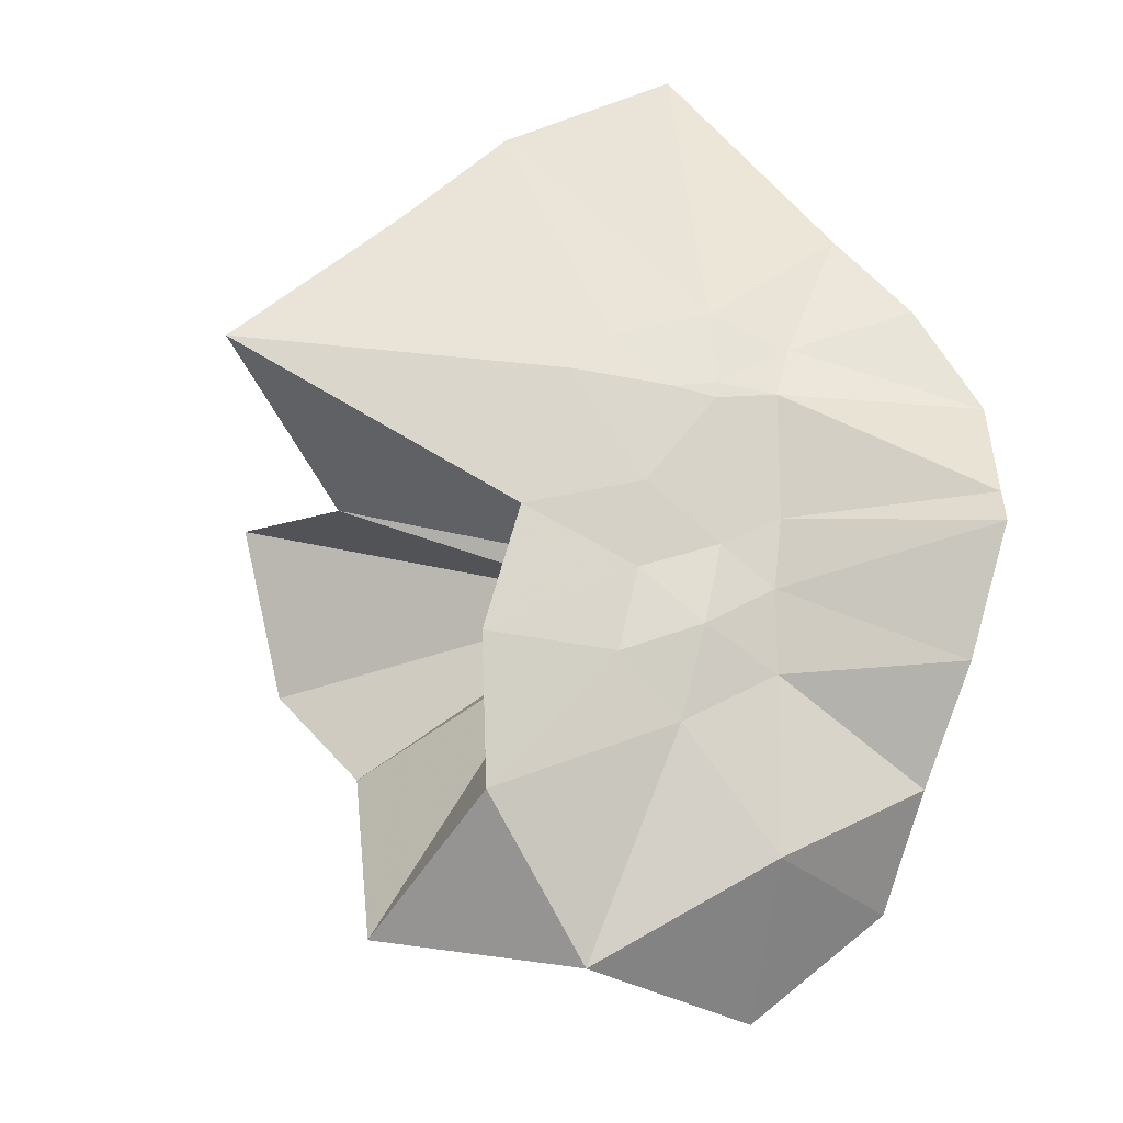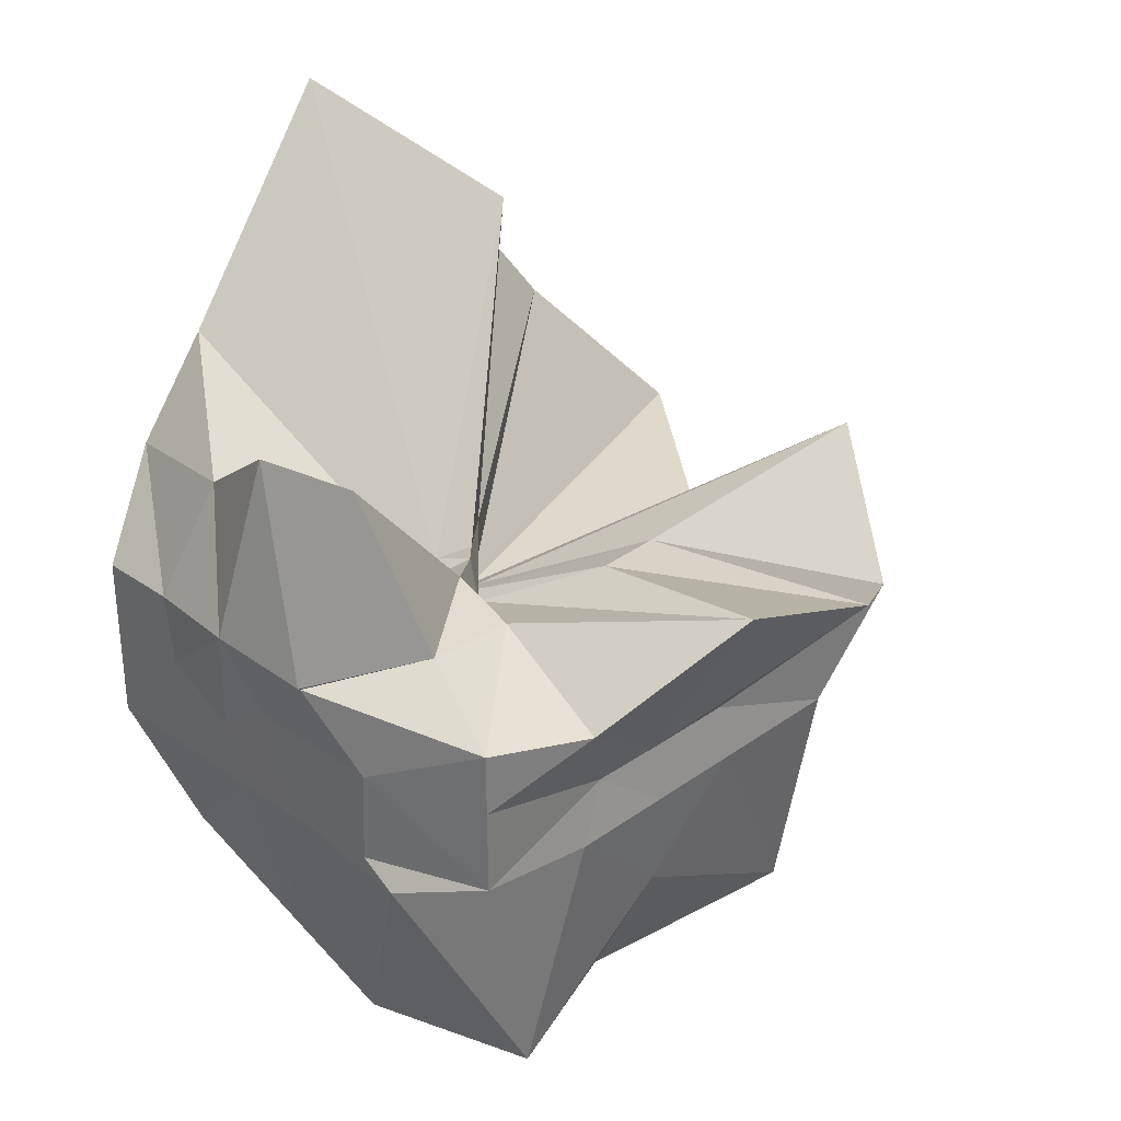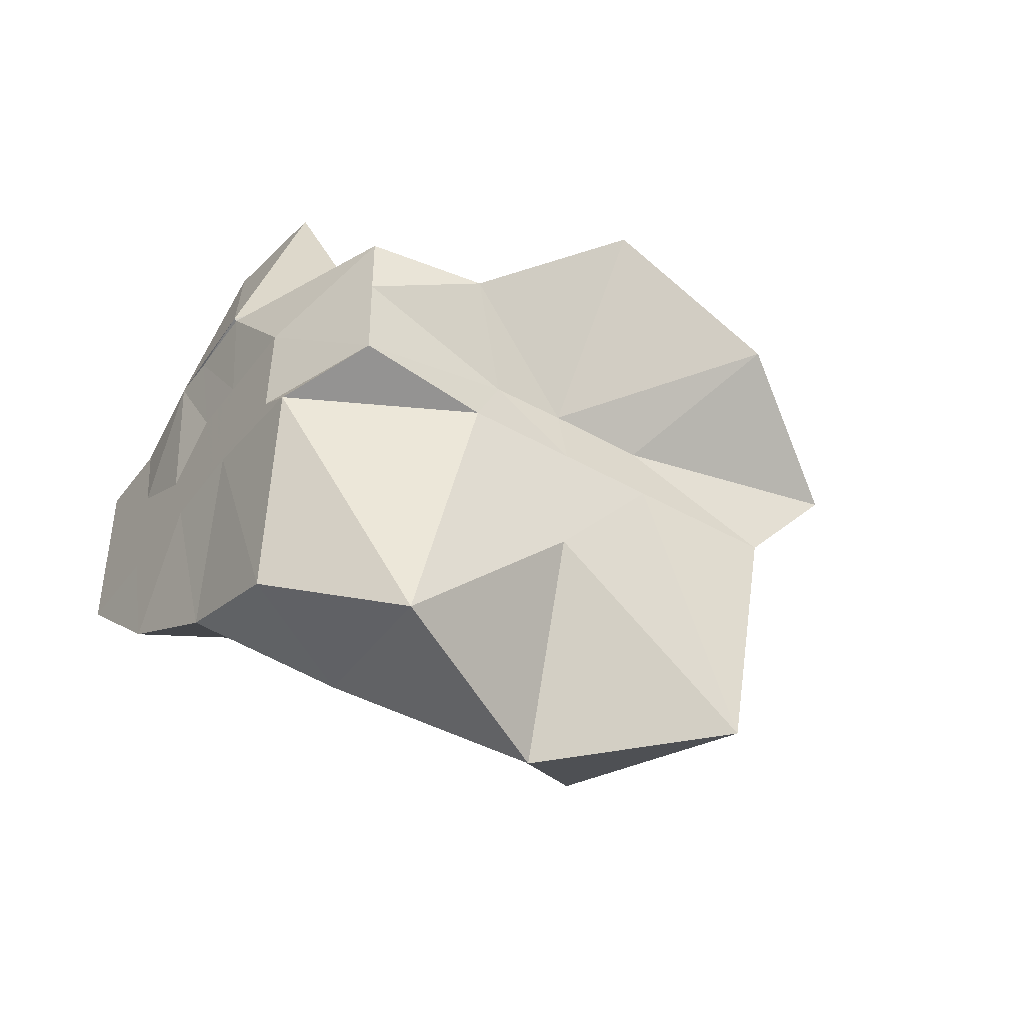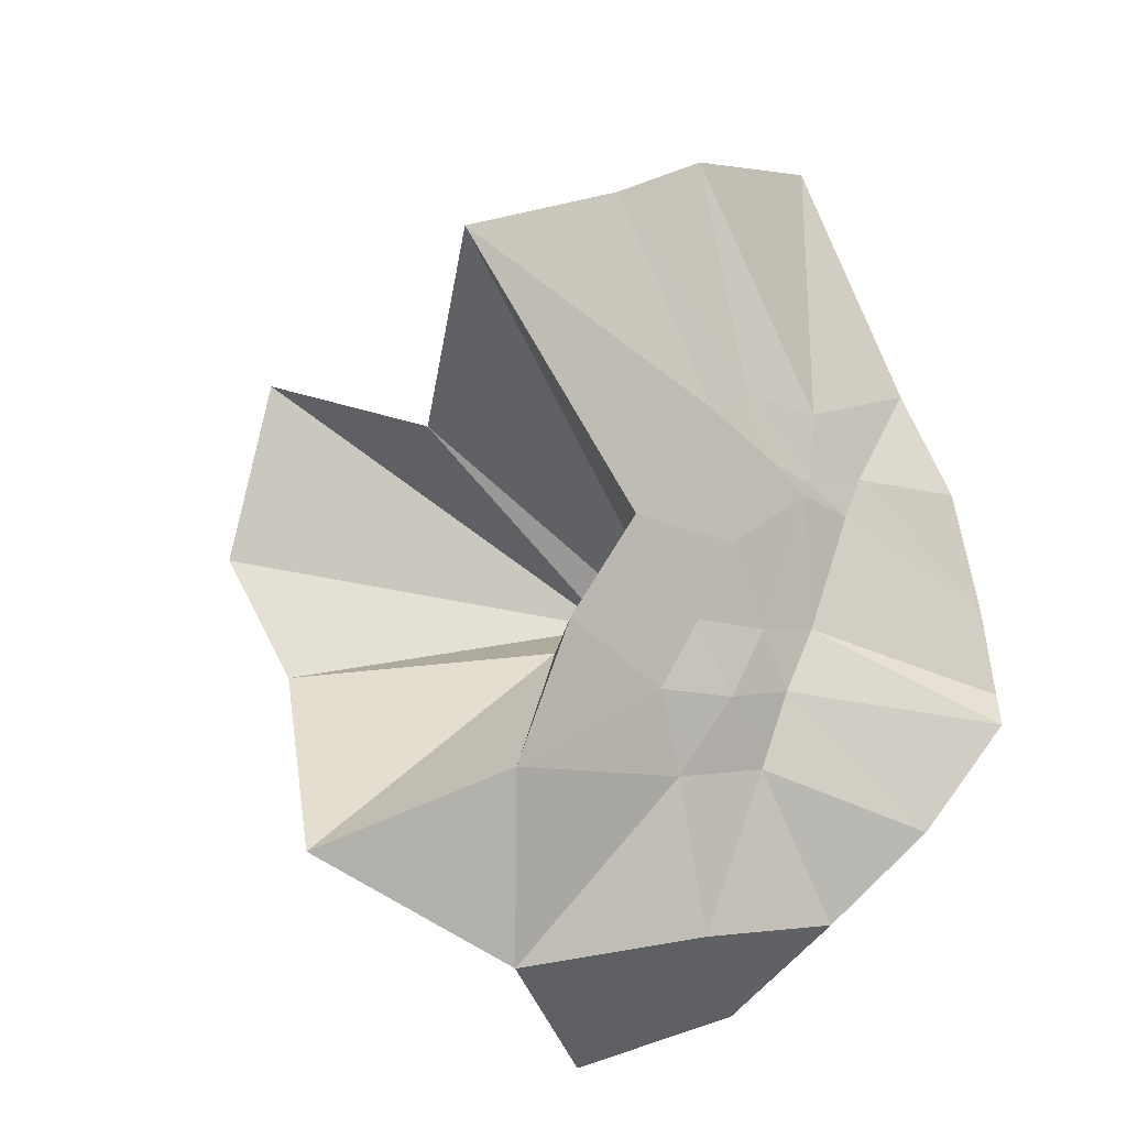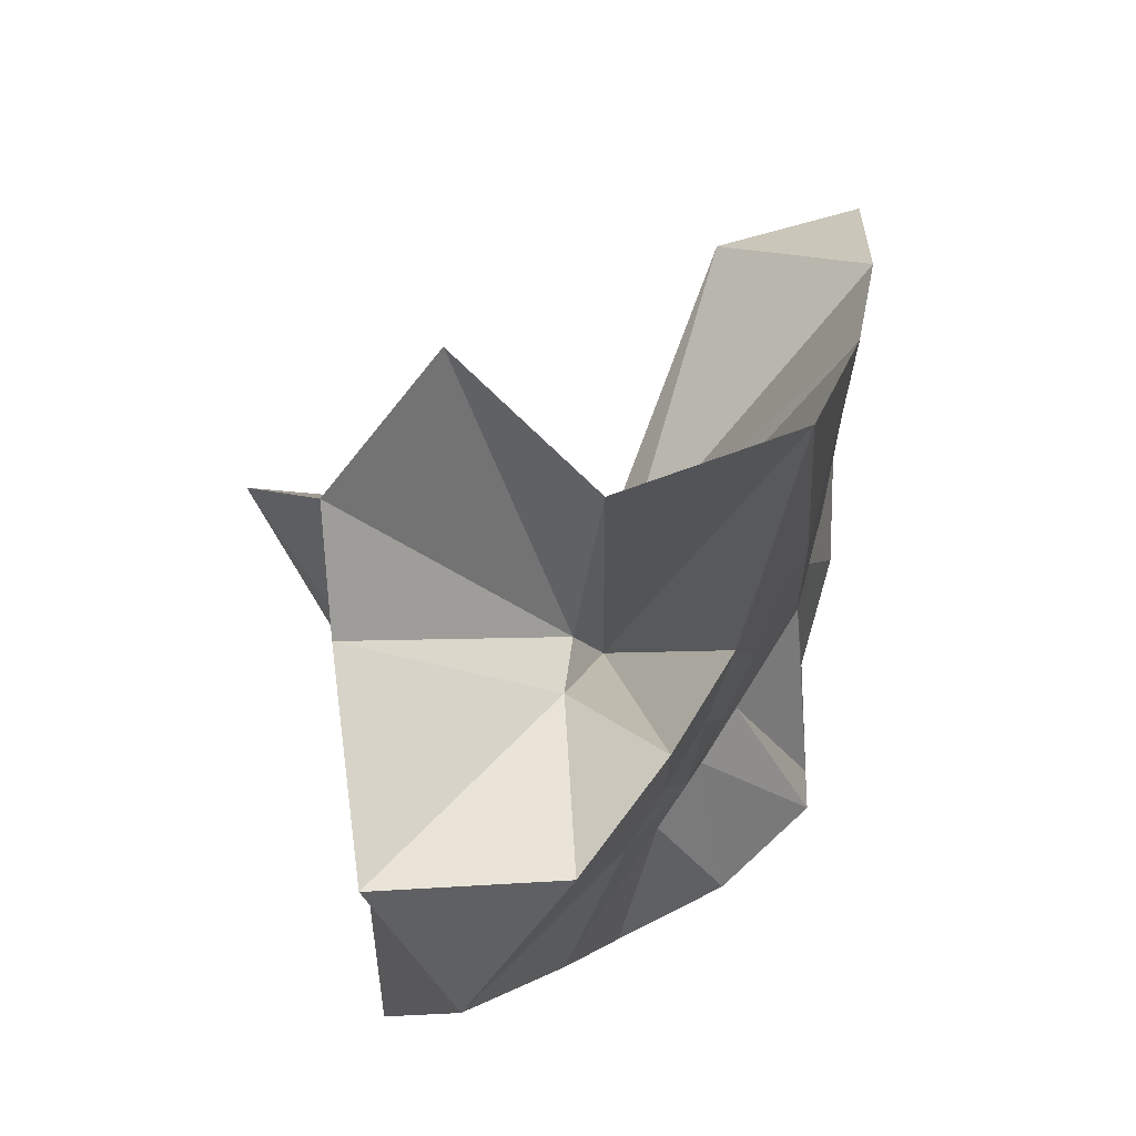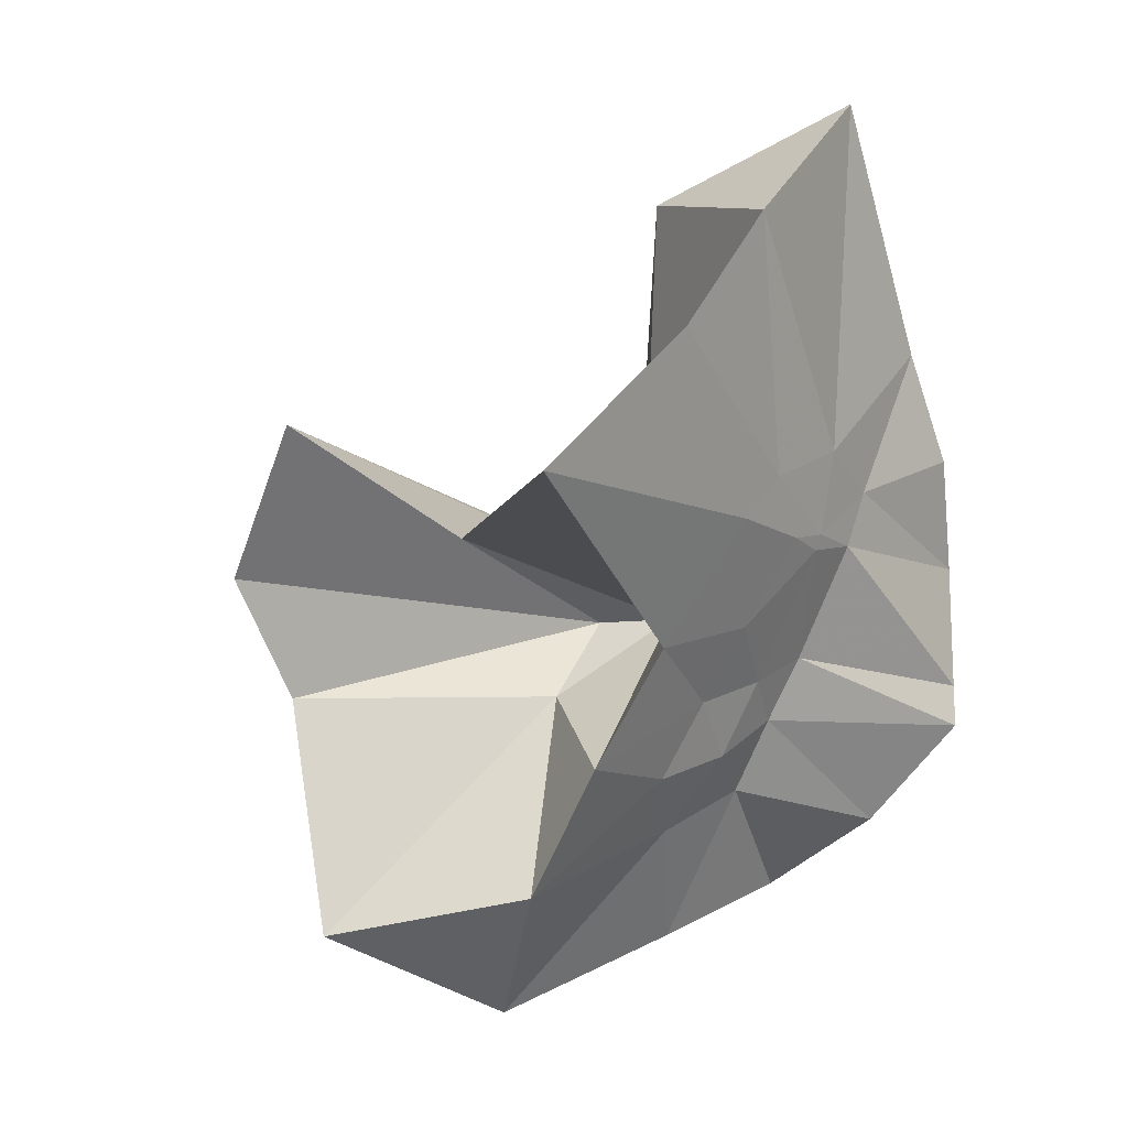
<metadata>
{"format":"obj","ext":"obj","renderer":"f3d","projection":"perspective","resolution":1024,"background":"white","views":[{"elev":-49.4,"azim":75.2,"up":"+Y"},{"elev":31.7,"azim":-135.3,"up":"+Y"},{"elev":-44.2,"azim":-124.0,"up":"+Y"},{"elev":-49.1,"azim":41.0,"up":"+Y"},{"elev":-23.5,"azim":-0.1,"up":"+Y"},{"elev":-14.3,"azim":31.6,"up":"+Y"}]}
</metadata>
<code>
v -0.6097 -0.08319 0.2682
v -0.6009 -0.08236 -0.3568
v -0.3937 -0.04567 -0.02769
v -0.3804 0.002383 0.03662
v -0.3255 0.2338 0.1667
v -0.484 0.2958 0.09804
v -0.615 -0.001702 -0.08064
v -0.6428 -0.03343 -0.09762
v -0.7597 0.01578 -0.03079
v -0.9733 -0.008835 0.1309
v -0.8666 -0.1373 0.03023
v -0.8745 -0.2 0.03521
v -0.8418 -0.4462 0.1668
v -0.6369 -0.4137 0.09701
v -0.5457 -0.2856 -0.01098
v -0.5007 -0.2081 -0.01943
v -0.4486 -0.136 -0.01459
v -0.3882 -0.03193 -0.07515
v -0.3652 0.05201 -0.06256
v -0.3126 0.4129 -0.01495
v -0.5998 -0.007148 -0.1172
v -0.6435 0.008534 -0.1097
v -0.6636 -0.03075 -0.1175
v -0.9772 0.0611 -0.05404
v -0.8667 -0.1373 -0.06926
v -0.8746 -0.2 -0.06417
v -0.8617 -0.3118 -0.06146
v -0.7518 -0.5133 -0.03182
v -0.584 -0.3272 -0.08415
v -0.5184 -0.252 -0.0918
v -0.4784 -0.1751 -0.09914
v -0.395 -0.04813 -0.07489
v -0.3725 0.02946 -0.1495
v -0.3334 0.1921 -0.1995
v -0.5783 0.01193 -0.1537
v -0.6185 -0.01127 -0.1489
v -0.6794 0.02384 -0.1573
v -0.7543 0.006096 -0.1656
v -0.9068 -0.03949 -0.1974
v -0.8654 -0.1373 -0.1451
v -0.8745 -0.2 -0.1765
v -0.8428 -0.4699 -0.2283
v -0.6482 -0.4225 -0.2007
v -0.5469 -0.2742 -0.1746
v -0.498 -0.2042 -0.1603
v -0.4585 -0.1406 -0.1579
v -0.3882 -0.0303 -0.1388
v -0.3333 0.0902 -0.2784
v -0.4794 0.1118 -0.3033
v -0.588 0.1911 -0.3276
v -0.7034 0.1965 -0.3109
v -0.7725 0.02745 -0.2784
v -0.8745 -0.02088 -0.3098
v -0.8745 -0.08725 -0.3098
v -0.8745 -0.179 -0.3092
v -0.7857 -0.2056 -0.3569
v -0.7221 -0.4034 -0.3333
v -0.5871 -0.3554 -0.3333
v -0.4668 -0.2901 -0.3456
v -0.3646 -0.1915 -0.3569
v -0.3647 -0.1464 -0.3569
v -0.3647 -0.01177 -0.3569
v -0.3961 -0.04949 0.07786
v -0.3571 0.08794 0.2687
v -0.5808 -0.001747 -0.03854
v -0.6227 -0.04416 -0.0795
v -0.7468 0.005633 0.05187
v -0.8823 -0.09017 0.2784
v -0.8745 -0.2 0.1865
v -0.6488 -0.1947 0.02953
v -0.5443 -0.2956 0.1262
v -0.4765 -0.1773 0.1063
v -0.4217 -0.08116 0.4187
v -0.599 -0.05992 -0.06621
v -0.7639 0.03611 0.3497
v -0.6394 -0.1021 -0.0444
v -0.6055 -0.08417 -0.1372
v -0.4514 -0.01177 -0.3569
v -0.5613 -0.003918 -0.3726
v -0.6863 -0.001879 -0.3769
v -0.6863 -0.003927 -0.3743
v -0.7526 -0.08236 -0.3569
v -0.7476 -0.1821 -0.3569
v -0.657 -0.1881 -0.3569
v -0.5629 -0.1911 -0.3569
v -0.4595 -0.1903 -0.3569
v -0.4613 -0.08612 -0.3569
v -0.5608 -0.003918 -0.3726
v -0.6078 -0.003639 -0.3725
v -0.6612 -0.08236 -0.3569
v -0.629 -0.1845 -0.3568
v -0.5385 -0.1273 -0.3569
f 3 18 4
f 4 18 19
f 4 19 5
f 5 19 20
f 5 20 6
f 6 20 21
f 6 21 7
f 7 21 22
f 7 22 8
f 8 22 23
f 8 23 9
f 9 23 24
f 9 24 10
f 10 24 25
f 10 25 11
f 11 25 26
f 11 26 12
f 12 26 27
f 12 27 13
f 13 27 28
f 13 28 14
f 14 28 29
f 14 29 15
f 15 29 30
f 15 30 16
f 16 30 31
f 16 31 17
f 17 31 32
f 17 32 3
f 3 32 18
f 18 33 19
f 19 33 34
f 19 34 20
f 20 34 35
f 20 35 21
f 21 35 36
f 21 36 22
f 22 36 37
f 22 37 23
f 23 37 38
f 23 38 24
f 24 38 39
f 24 39 25
f 25 39 40
f 25 40 26
f 26 40 41
f 26 41 27
f 27 41 42
f 27 42 28
f 28 42 43
f 28 43 29
f 29 43 44
f 29 44 30
f 30 44 45
f 30 45 31
f 31 45 46
f 31 46 32
f 32 46 47
f 32 47 18
f 18 47 33
f 33 48 34
f 34 48 49
f 34 49 35
f 35 49 50
f 35 50 36
f 36 50 51
f 36 51 37
f 37 51 52
f 37 52 38
f 38 52 53
f 38 53 39
f 39 53 54
f 39 54 40
f 40 54 55
f 40 55 41
f 41 55 56
f 41 56 42
f 42 56 57
f 42 57 43
f 43 57 58
f 43 58 44
f 44 58 59
f 44 59 45
f 45 59 60
f 45 60 46
f 46 60 61
f 46 61 47
f 47 61 62
f 47 62 33
f 33 62 48
f 63 64 73
f 64 74 73
f 64 65 74
f 65 66 74
f 66 75 74
f 66 67 75
f 67 68 75
f 68 76 75
f 68 69 76
f 69 70 76
f 70 77 76
f 70 71 77
f 71 72 77
f 72 73 77
f 72 63 73
f 78 88 79
f 79 88 89
f 79 89 80
f 80 89 81
f 81 89 90
f 81 90 82
f 82 90 83
f 83 90 91
f 83 91 84
f 84 91 85
f 85 91 92
f 85 92 86
f 86 92 87
f 87 92 88
f 87 88 78
f 3 4 63
f 63 4 64
f 4 5 64
f 64 5 65
f 5 6 65
f 6 7 65
f 65 7 66
f 7 8 66
f 66 8 67
f 8 9 67
f 9 10 67
f 67 10 68
f 10 11 68
f 68 11 69
f 11 12 69
f 12 13 69
f 69 13 70
f 13 14 70
f 70 14 71
f 14 15 71
f 15 16 71
f 71 16 72
f 16 17 72
f 72 17 63
f 17 3 63
f 48 78 49
f 49 78 79
f 49 79 50
f 50 79 80
f 50 80 51
f 51 80 52
f 52 80 81
f 52 81 53
f 53 81 82
f 53 82 54
f 54 82 55
f 55 82 83
f 55 83 56
f 56 83 84
f 56 84 57
f 57 84 58
f 58 84 85
f 58 85 59
f 59 85 86
f 59 86 60
f 60 86 61
f 61 86 87
f 61 87 62
f 62 87 78
f 62 78 48
f 73 74 1
f 74 75 1
f 75 76 1
f 76 77 1
f 77 73 1
f 89 88 2
f 90 89 2
f 91 90 2
f 92 91 2
f 88 92 2

</code>
